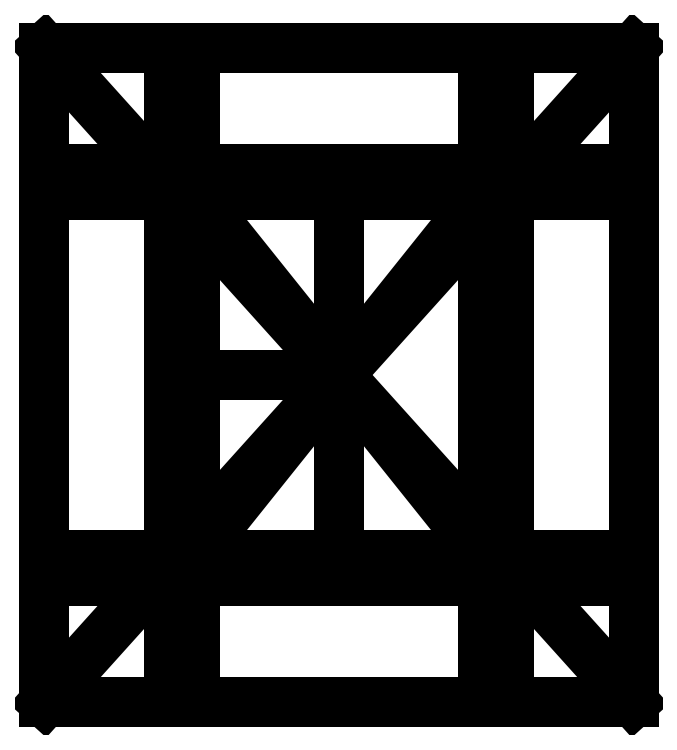
<metadata>
{"format":"dxf","ext":"dxf","renderer":"ezdxf+matplotlib","layout":"modelspace","background":"white","min_lineweight":24,"dpi":150}
</metadata>
<code>
0
SECTION
2
ENTITIES
0
3DSOLID
8
0
347
7A
290
     1
2
{094a0123-3b43-1a41-a35b-b726f246bd3b}
350
0
0
POINT
8
底架（仿） v1_Sketch1
10
0
20
0
30
0
0
POINT
8
底架（仿） v1_Sketch1
10
0
20
0
30
0
0
POINT
8
底架（仿） v1_Sketch1
10
0
20
0
30
0
0
POINT
8
底架（仿） v1_Sketch1
10
0
20
0
30
0
0
POINT
8
底架（仿） v1_Sketch1
10
-11
20
0
30
0
0
LINE
8
底架（仿） v1_Sketch1
10
-22.5
20
-13.75
30
0
11
22.5
21
-13.75
31
0
0
LINE
8
底架（仿） v1_Sketch1
10
-11
20
13.75
30
0
11
-11
21
25
31
0
0
LINE
8
底架（仿） v1_Sketch1
10
11
20
13.75
30
0
11
11
21
-13.75
31
0
0
LINE
8
底架（仿） v1_Sketch1
10
-22.5
20
25
30
0
11
22.5
21
-25
31
0
0
LINE
8
底架（仿） v1_Sketch1
10
11
20
25
30
0
11
11
21
-25
31
0
0
LINE
8
底架（仿） v1_Sketch1
10
13
20
-15.75
30
0
11
-13
21
-15.75
31
0
0
LINE
8
底架（仿） v1_Sketch1
10
11
20
13.75
30
0
11
22.5
21
13.75
31
0
0
LINE
8
底架（仿） v1_Sketch1
10
-13
20
15.75
30
0
11
13
21
15.75
31
0
0
LINE
8
底架（仿） v1_Sketch1
10
0
20
0
30
0
11
3.6e-15
21
-15.75
31
0
0
LINE
8
底架（仿） v1_Sketch1
10
-22.5
20
-25
30
0
11
-22.5
21
25
31
0
0
LINE
8
底架（仿） v1_Sketch1
10
22.5
20
-15.75
30
0
11
-22.5
21
-15.75
31
0
0
LINE
8
底架（仿） v1_Sketch1
10
22.5
20
-25
30
0
11
-22.5
21
-25
31
0
0
LINE
8
底架（仿） v1_Sketch1
10
-13
20
-15.75
30
0
11
-13
21
15.75
31
0
0
LINE
8
底架（仿） v1_Sketch1
10
-11
20
-13.75
30
0
11
-11
21
13.75
31
0
0
LINE
8
底架（仿） v1_Sketch1
10
22.5
20
25
30
0
11
-22.5
21
-25
31
0
0
LINE
8
底架（仿） v1_Sketch1
10
-13
20
25
30
0
11
-13
21
-25
31
0
0
LINE
8
底架（仿） v1_Sketch1
10
11
20
-13.75
30
0
11
-11
21
-13.75
31
0
0
LINE
8
底架（仿） v1_Sketch1
10
0
20
0
30
0
11
0
21
15.75
31
0
0
LINE
8
底架（仿） v1_Sketch1
10
22.5
20
13.75
30
0
11
-22.5
21
13.75
31
0
0
LINE
8
底架（仿） v1_Sketch1
10
22.5
20
15.75
30
0
11
-22.5
21
15.75
31
0
0
LINE
8
底架（仿） v1_Sketch1
10
0
20
0
30
0
11
-13
21
1.8e-15
31
0
0
LINE
8
底架（仿） v1_Sketch1
10
-11
20
25
30
0
11
-11
21
-25
31
0
0
LINE
8
底架（仿） v1_Sketch1
10
22.5
20
25
30
0
11
22.5
21
-25
31
0
0
LINE
8
底架（仿） v1_Sketch1
10
-11
20
13.75
30
0
11
11
21
13.75
31
0
0
LINE
8
底架（仿） v1_Sketch1
10
-22.5
20
25
30
0
11
22.5
21
25
31
0
0
LINE
8
底架（仿） v1_Sketch1
10
11
20
-13.75
30
0
11
-11
21
13.75
31
0
0
LINE
8
底架（仿） v1_Sketch1
10
13
20
15.75
30
0
11
13
21
-15.75
31
0
0
LINE
8
底架（仿） v1_Sketch1
10
13
20
-25
30
0
11
13
21
25
31
0
0
LINE
8
底架（仿） v1_Sketch1
10
-13
20
-15.75
30
0
11
13
21
15.75
31
0
0
LINE
8
底架（仿） v1_Sketch1
10
13
20
-15.75
30
0
11
-13
21
15.75
31
0
0
LINE
8
底架（仿） v1_Sketch1
10
-11
20
-13.75
30
0
11
11
21
13.75
31
0
0
ENDSEC
0
EOF

</code>
